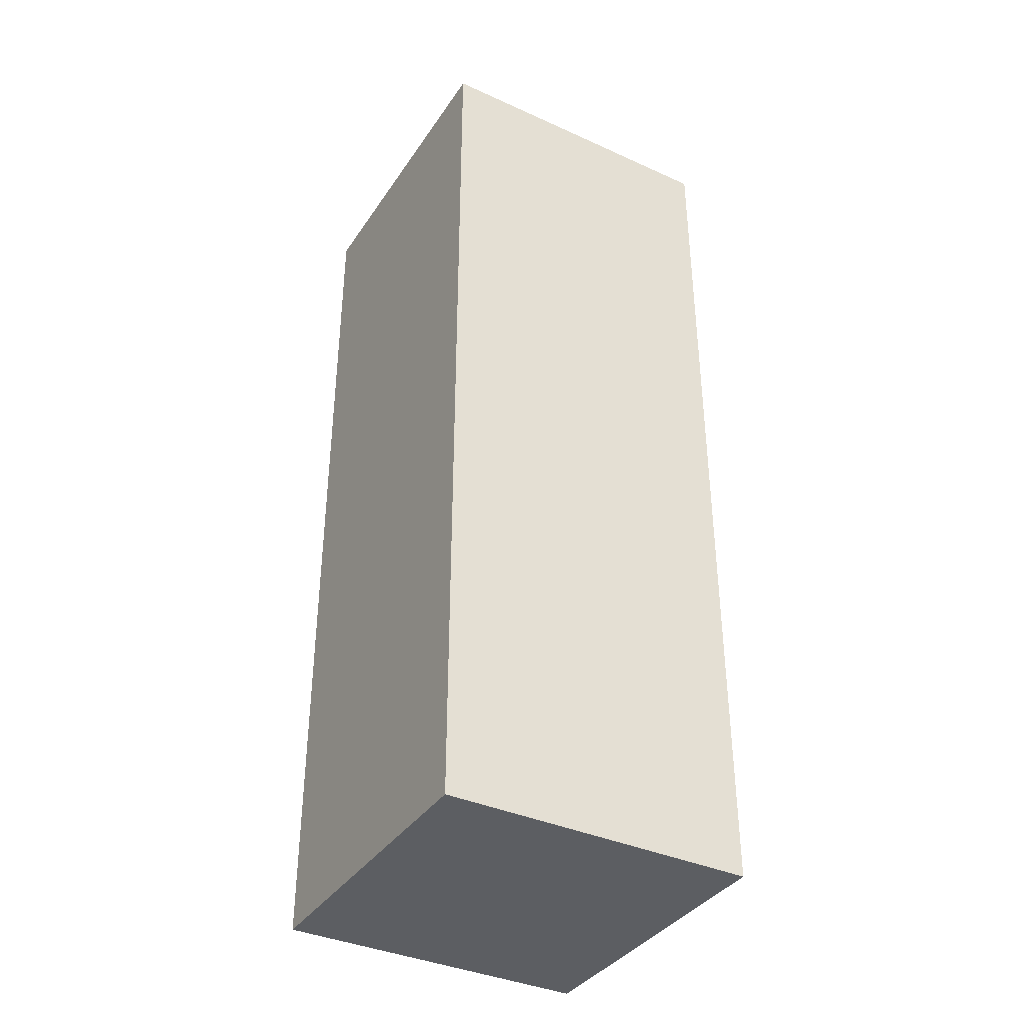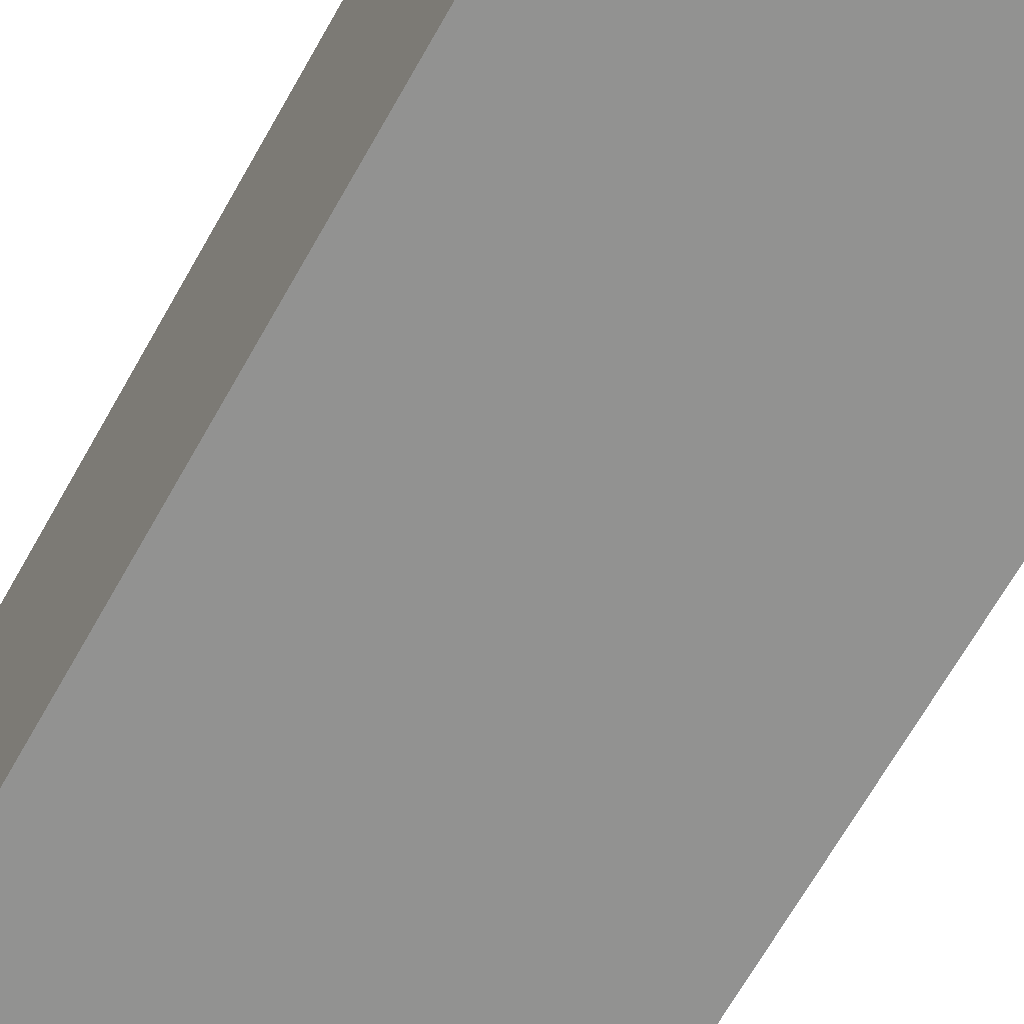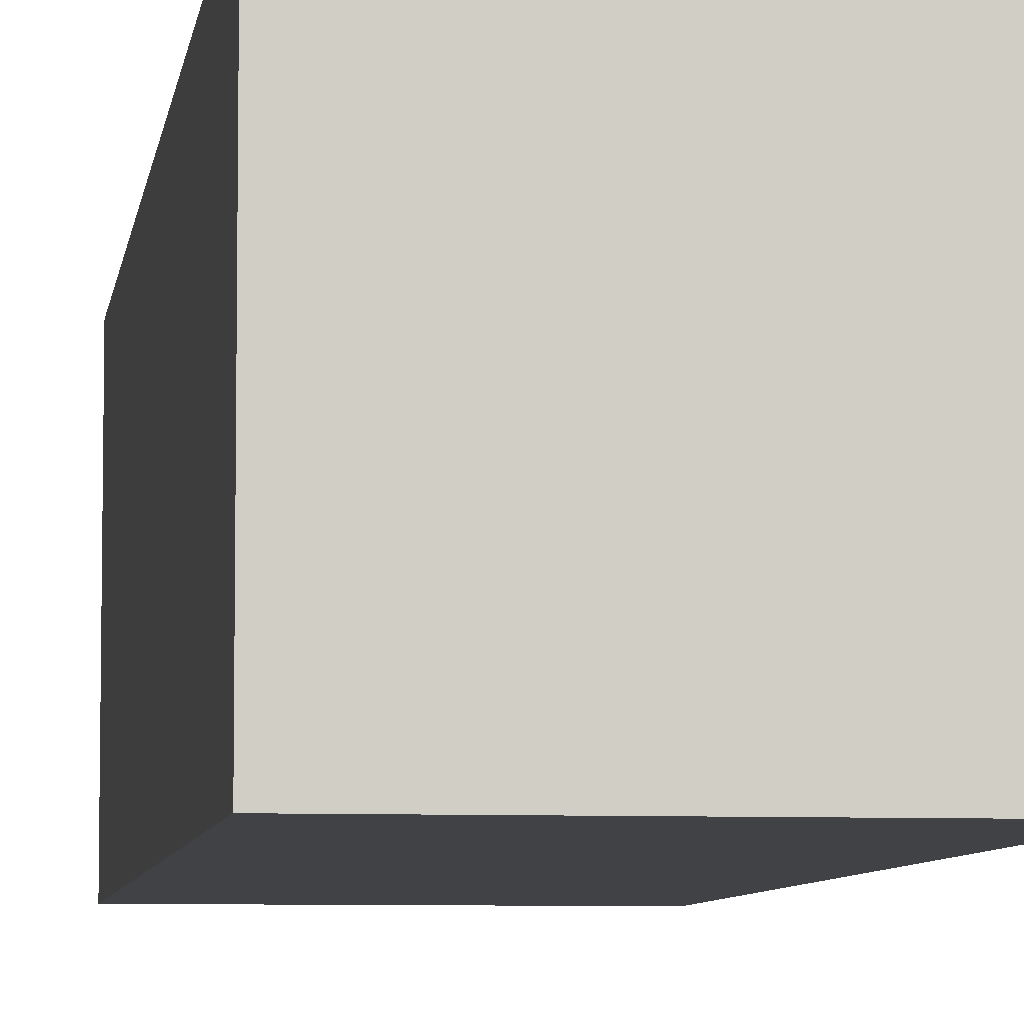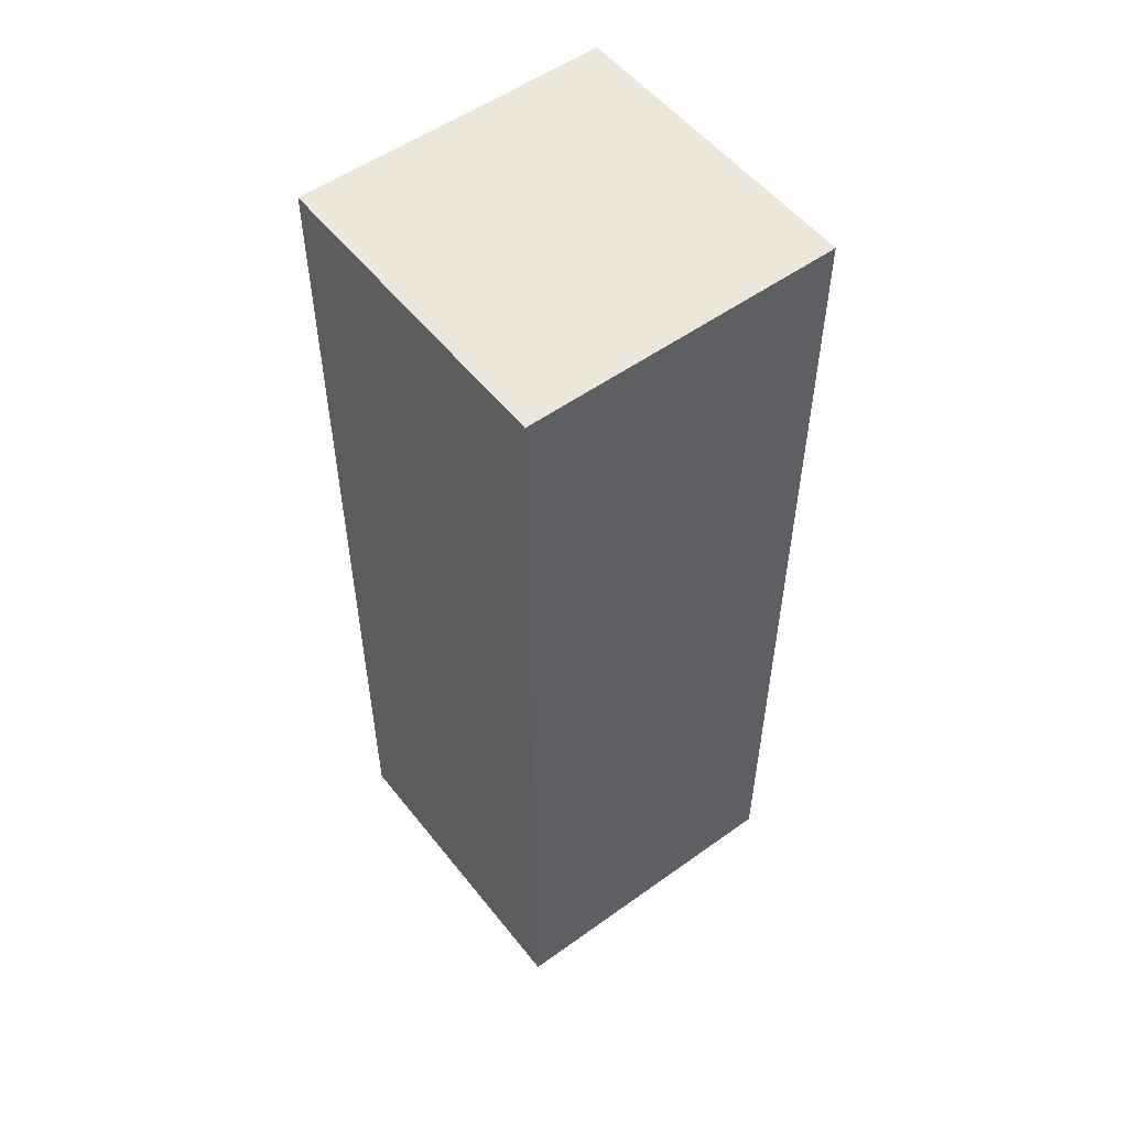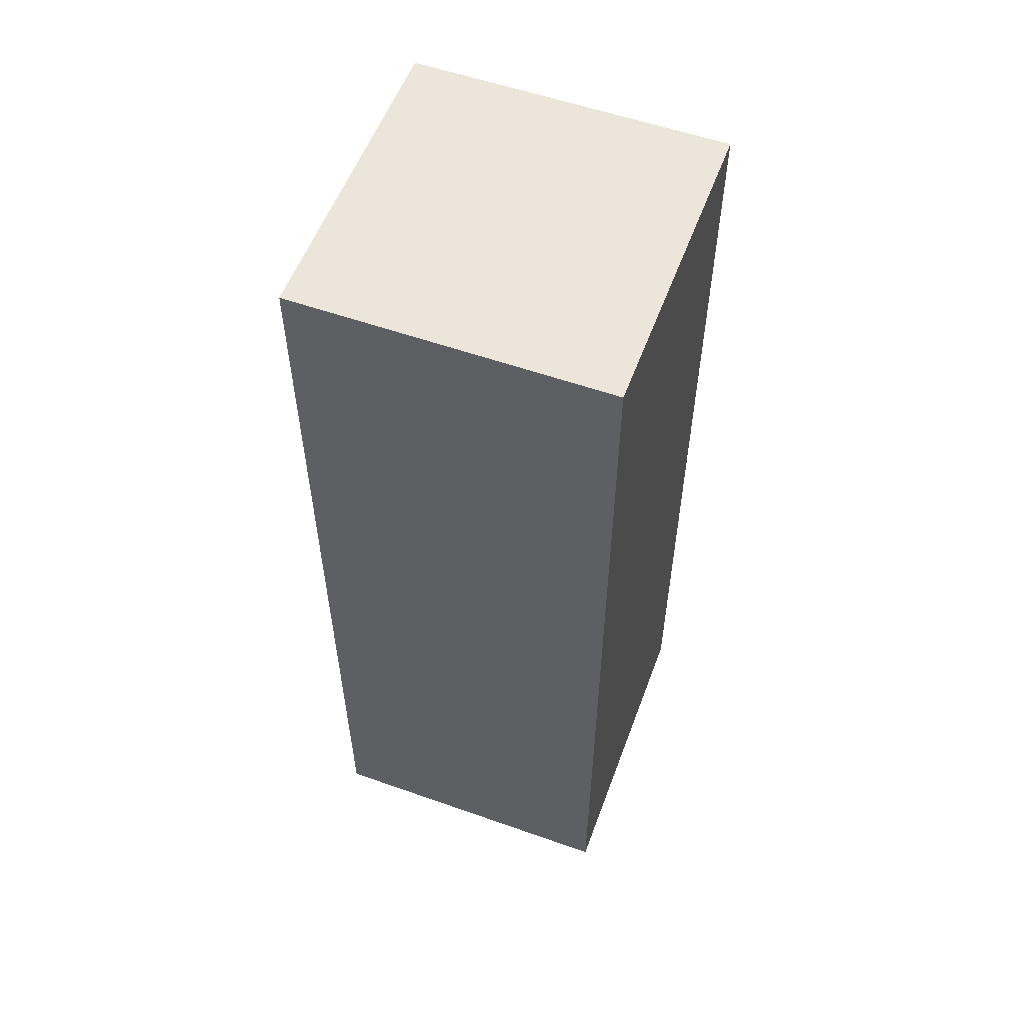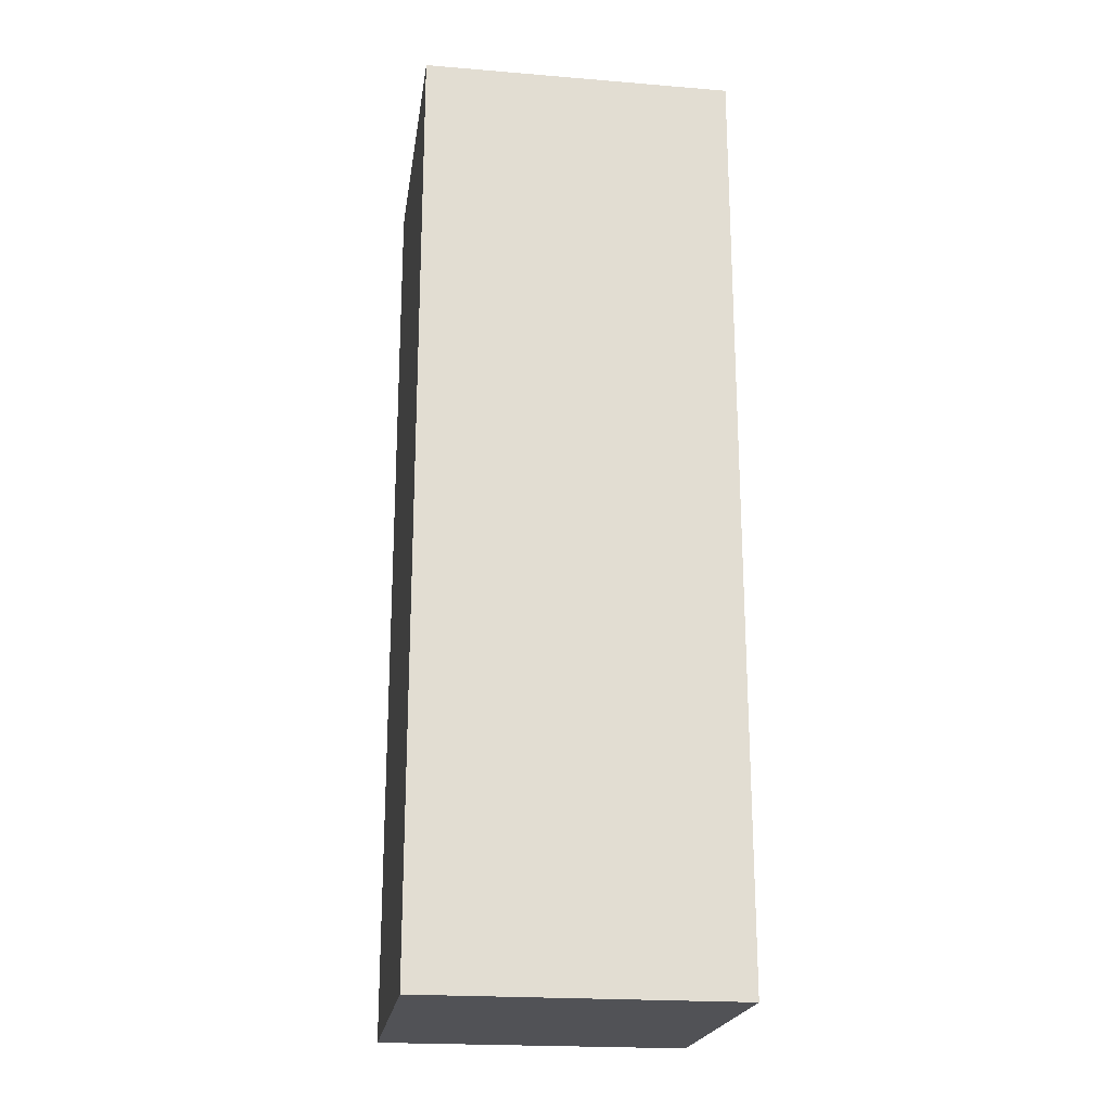
<metadata>
{"format":"obj","ext":"obj","renderer":"f3d","projection":"perspective","resolution":1024,"background":"white","views":[{"elev":-37.6,"azim":60.0,"up":"+Y"},{"elev":-66.3,"azim":-29.2,"up":"+Z"},{"elev":-6.7,"azim":-7.8,"up":"+Z"},{"elev":53.6,"azim":142.6,"up":"+Y"},{"elev":56.1,"azim":20.3,"up":"+Y"},{"elev":-21.3,"azim":-98.3,"up":"+Y"}]}
</metadata>
<code>
v 5 6 -1
v 5 6 -3
v 5 8 -1
v 5 8 -3
v 5 12 -1
v 5 12 -3
v 7 6 -1
v 7 6 -3
v 7 8 -1
v 7 8 -3
v 7 12 -1
v 7 12 -3
v 5 6 -1
v 5 8 -1
v 5 12 -1
v 7 6 -1
v 7 8 -1
v 7 12 -1
v 5 6 -3
v 5 8 -3
v 5 12 -3
v 7 6 -3
v 7 8 -3
v 7 12 -3
v 5 6 -1
v 7 6 -1
v 5 6 -3
v 7 6 -3
v 5 12 -1
v 7 12 -1
v 5 12 -3
v 7 12 -3
f 3 2 1
f 4 2 3
f 5 4 3
f 6 4 5
f 7 8 9
f 9 8 10
f 9 10 11
f 11 10 12
f 16 14 13
f 17 15 14
f 17 14 16
f 18 15 17
f 19 20 22
f 20 21 23
f 22 20 23
f 23 21 24
f 27 26 25
f 28 26 27
f 29 30 31
f 31 30 32

</code>
